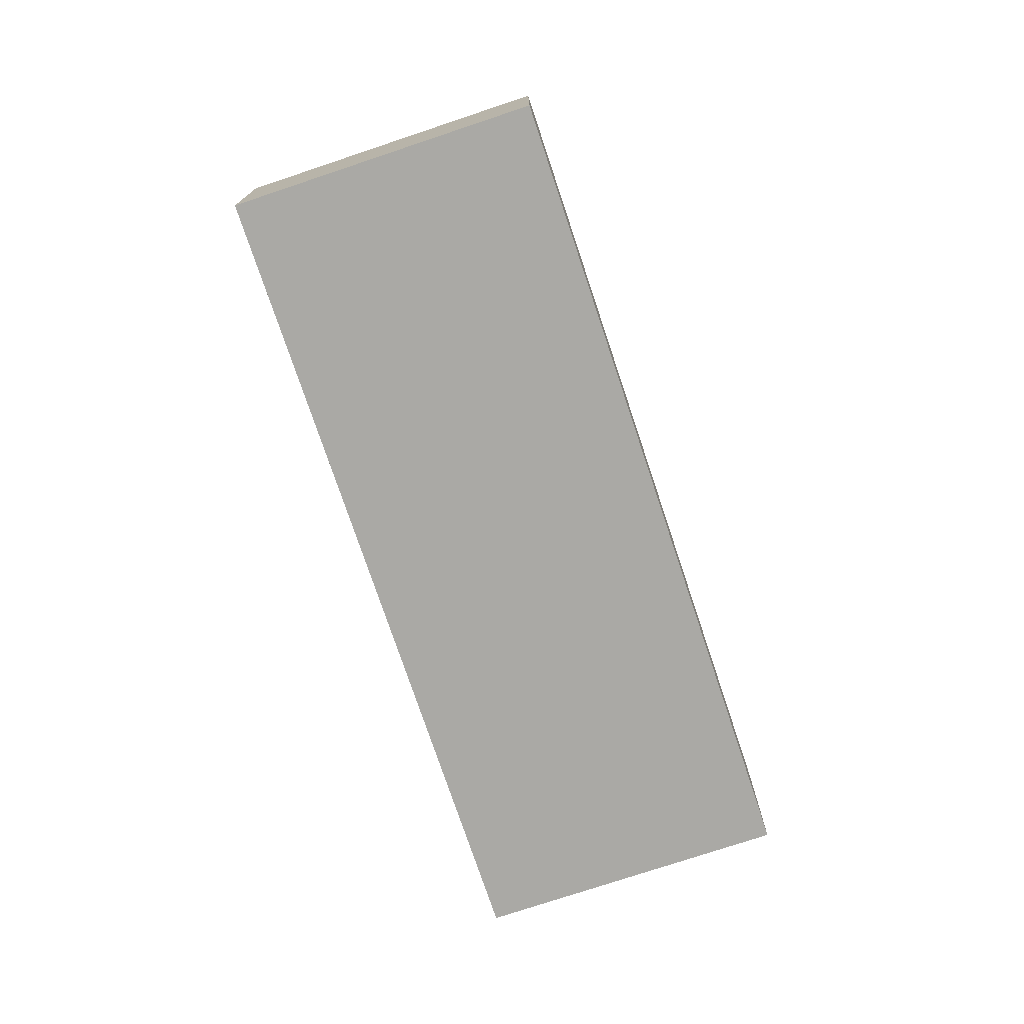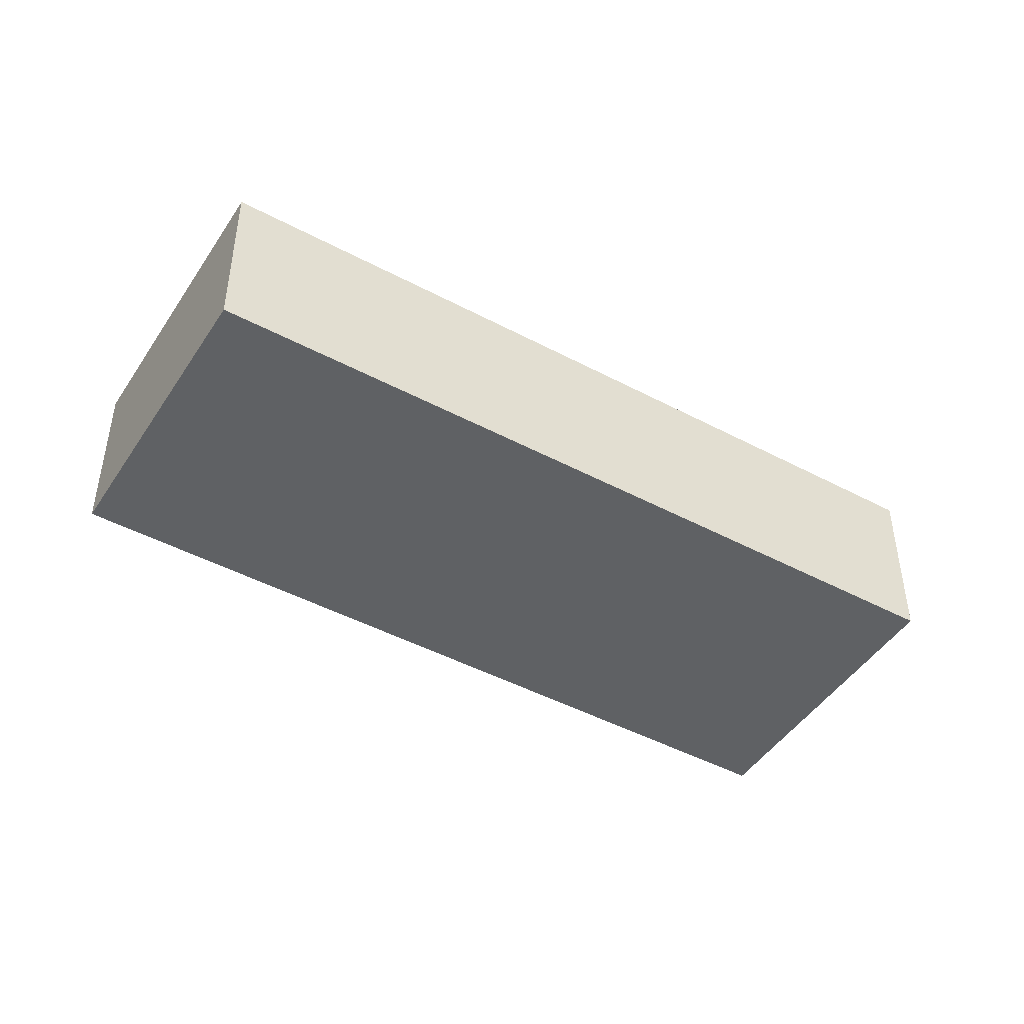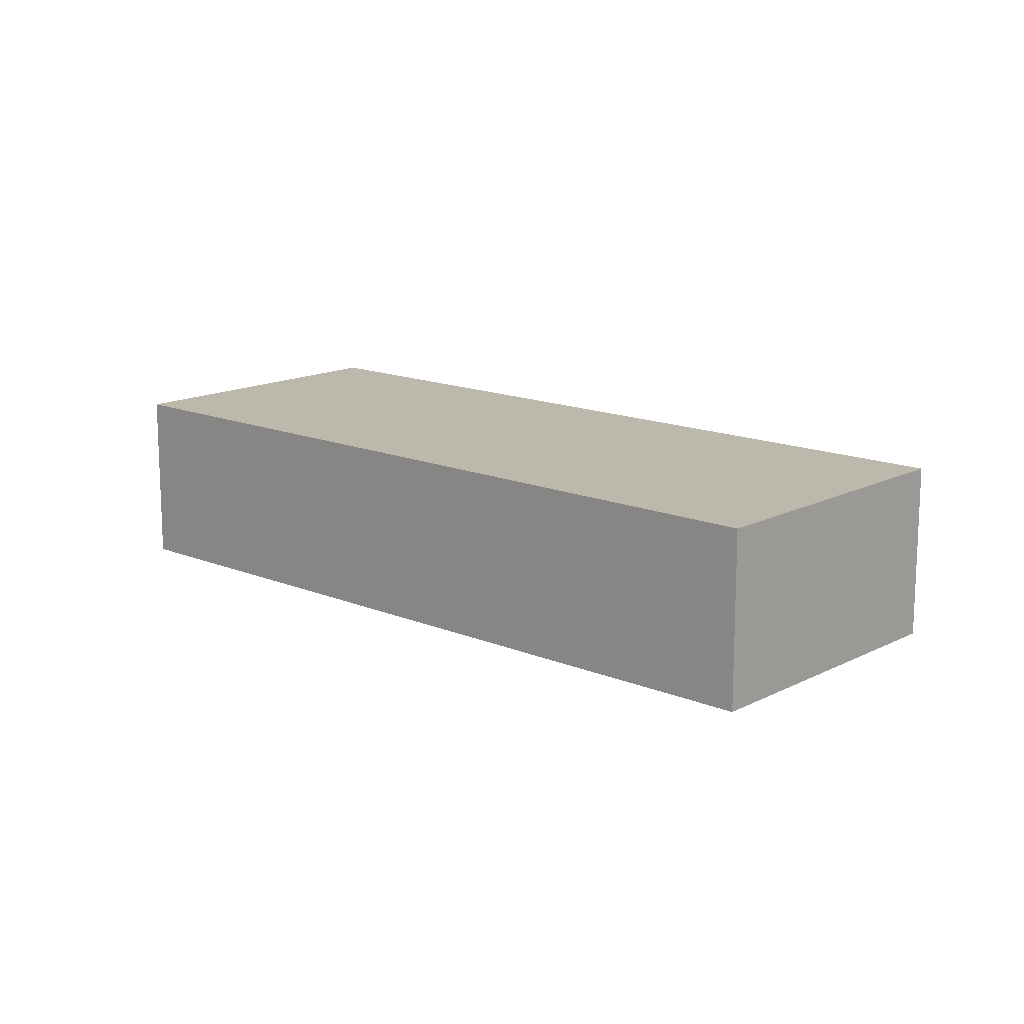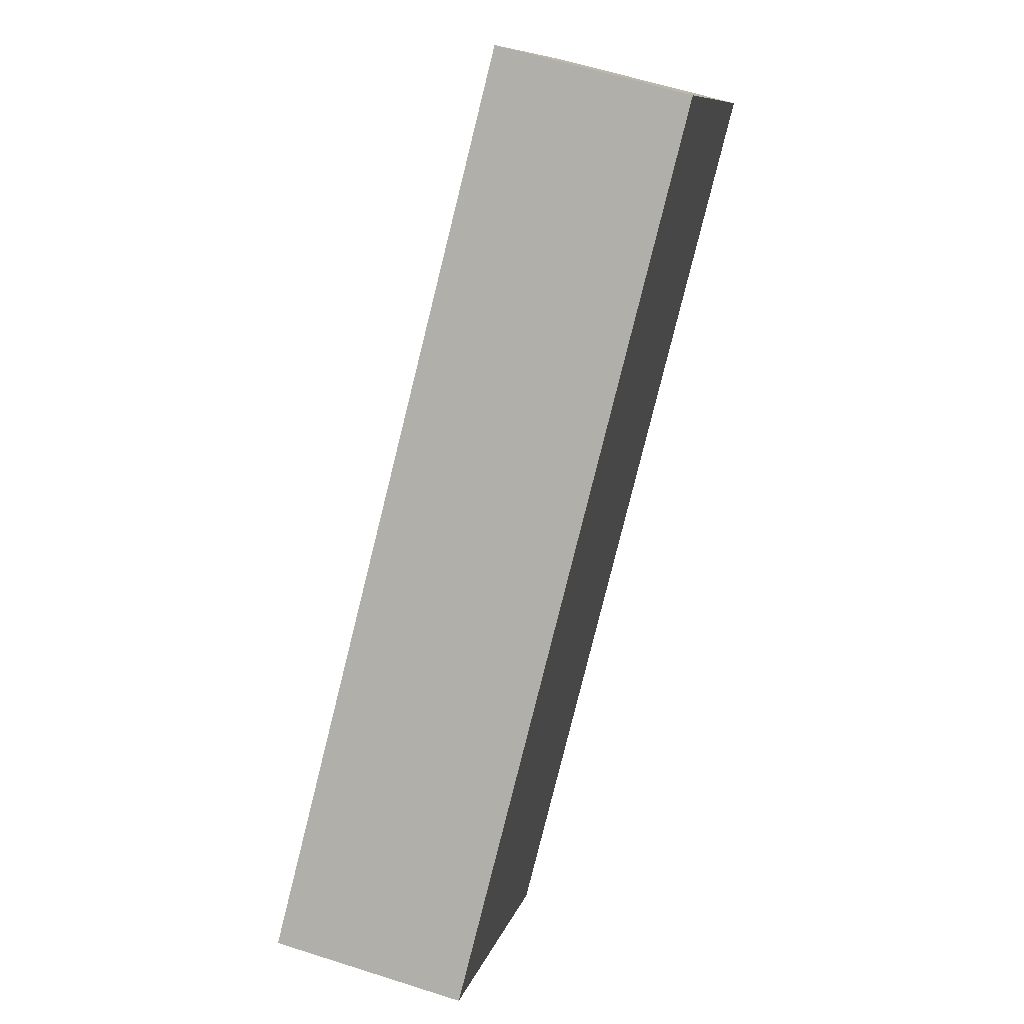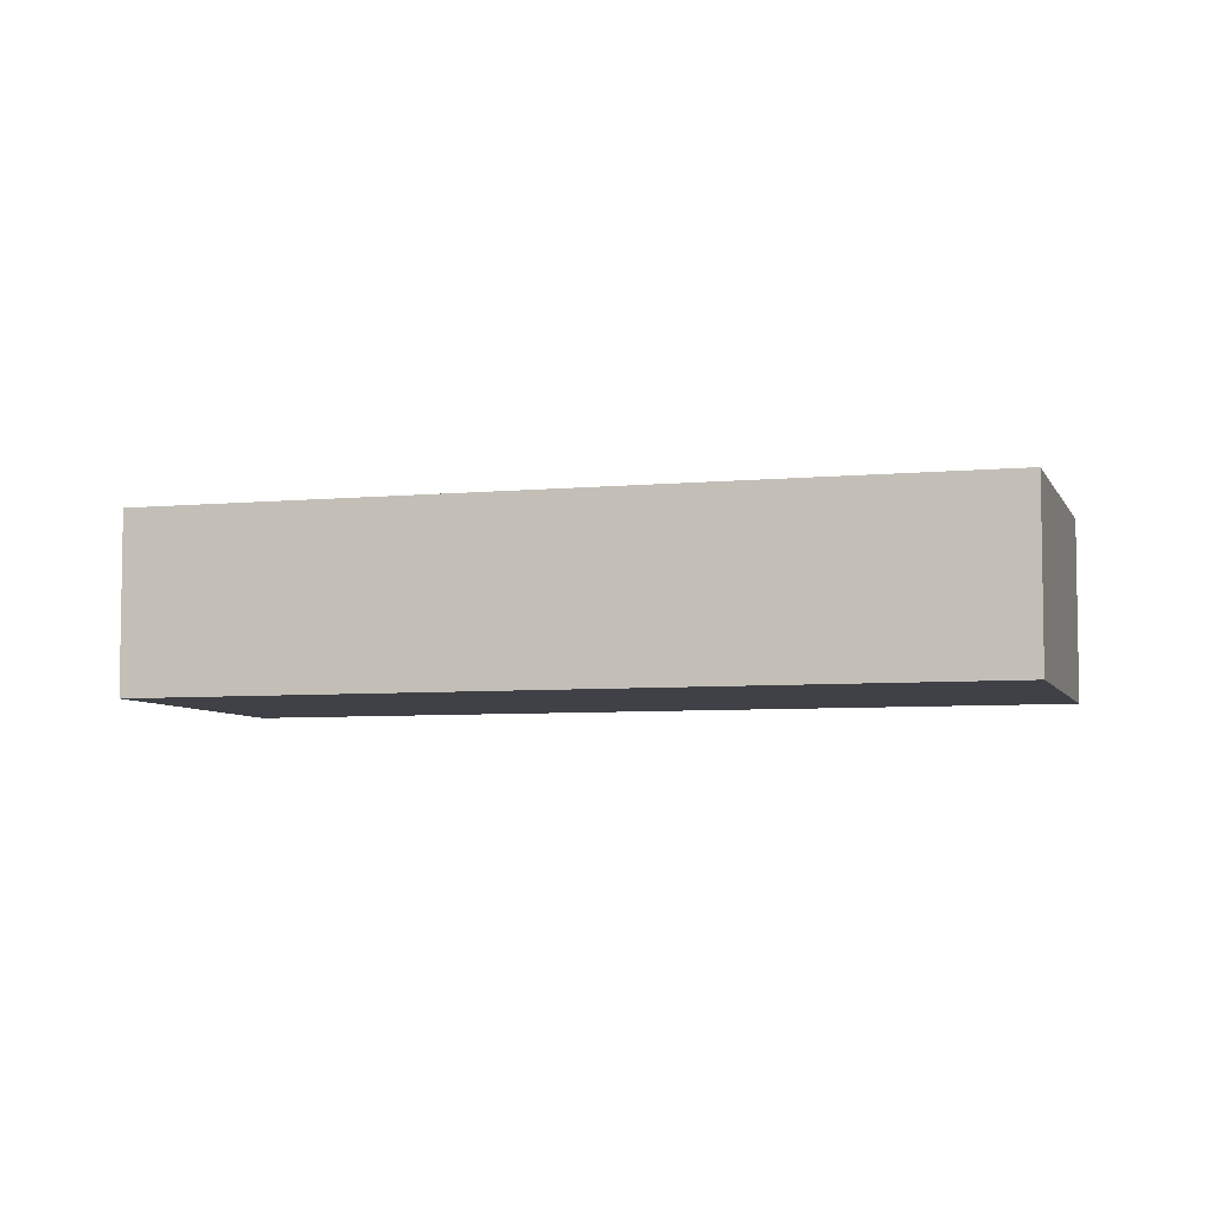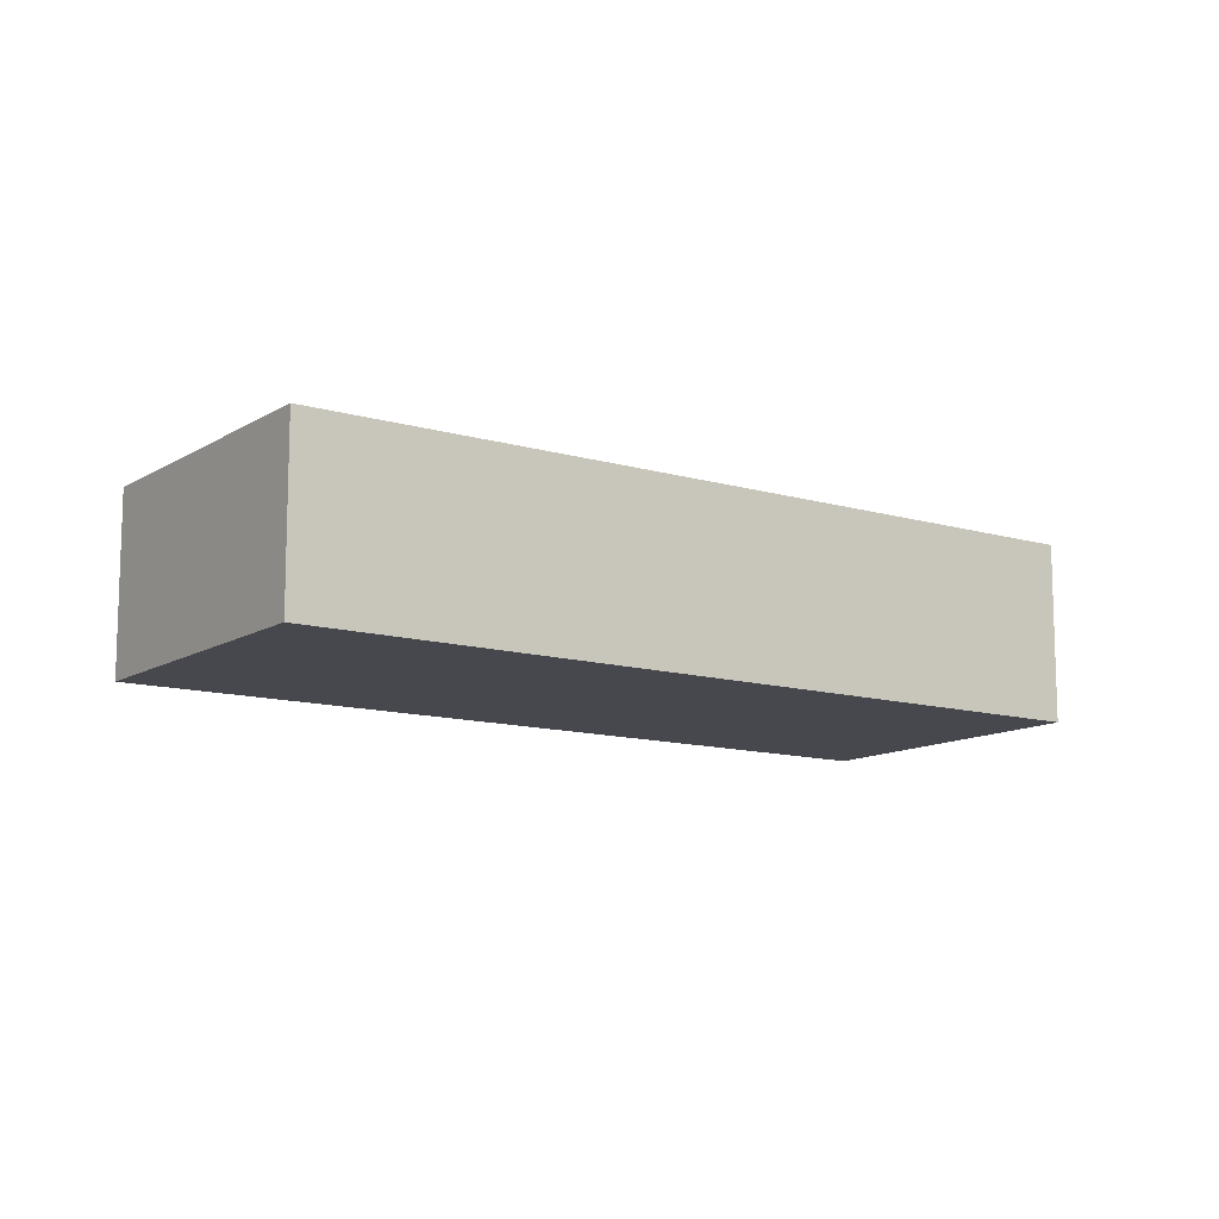
<metadata>
{"format":"obj","ext":"obj","renderer":"f3d","projection":"perspective","resolution":1024,"background":"white","views":[{"elev":-75.3,"azim":68.7,"up":"+Z"},{"elev":-46.1,"azim":108.9,"up":"+Z"},{"elev":14.6,"azim":-177.7,"up":"+Z"},{"elev":60.2,"azim":108.2,"up":"+Y"},{"elev":-6.0,"azim":156.3,"up":"+Z"},{"elev":-11.9,"azim":-74.9,"up":"+Z"}]}
</metadata>
<code>
g default
v -2.022 -3.091 0.4
v -1.657 -3.395 0.4
v -1.907 -2.953 0.4
v -1.542 -3.257 0.4
v -1.907 -2.953 0.3
v -1.542 -3.257 0.3
v -2.022 -3.091 0.3
v -1.657 -3.395 0.3
g pCube135
f 1 2 4 3
f 3 4 6 5
f 5 6 8 7
f 7 8 2 1
f 2 8 6 4
f 7 1 3 5

</code>
